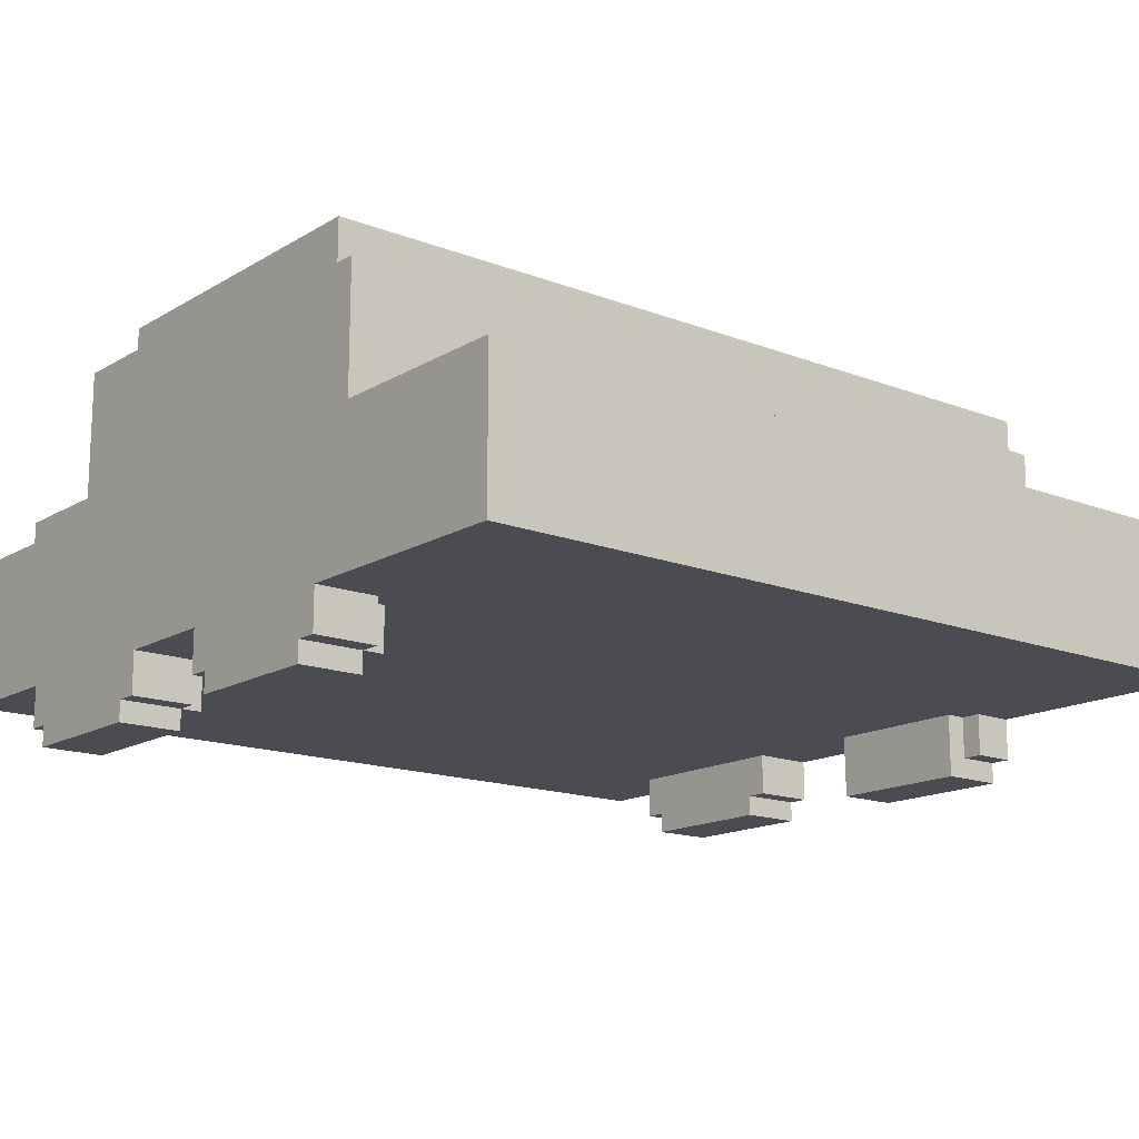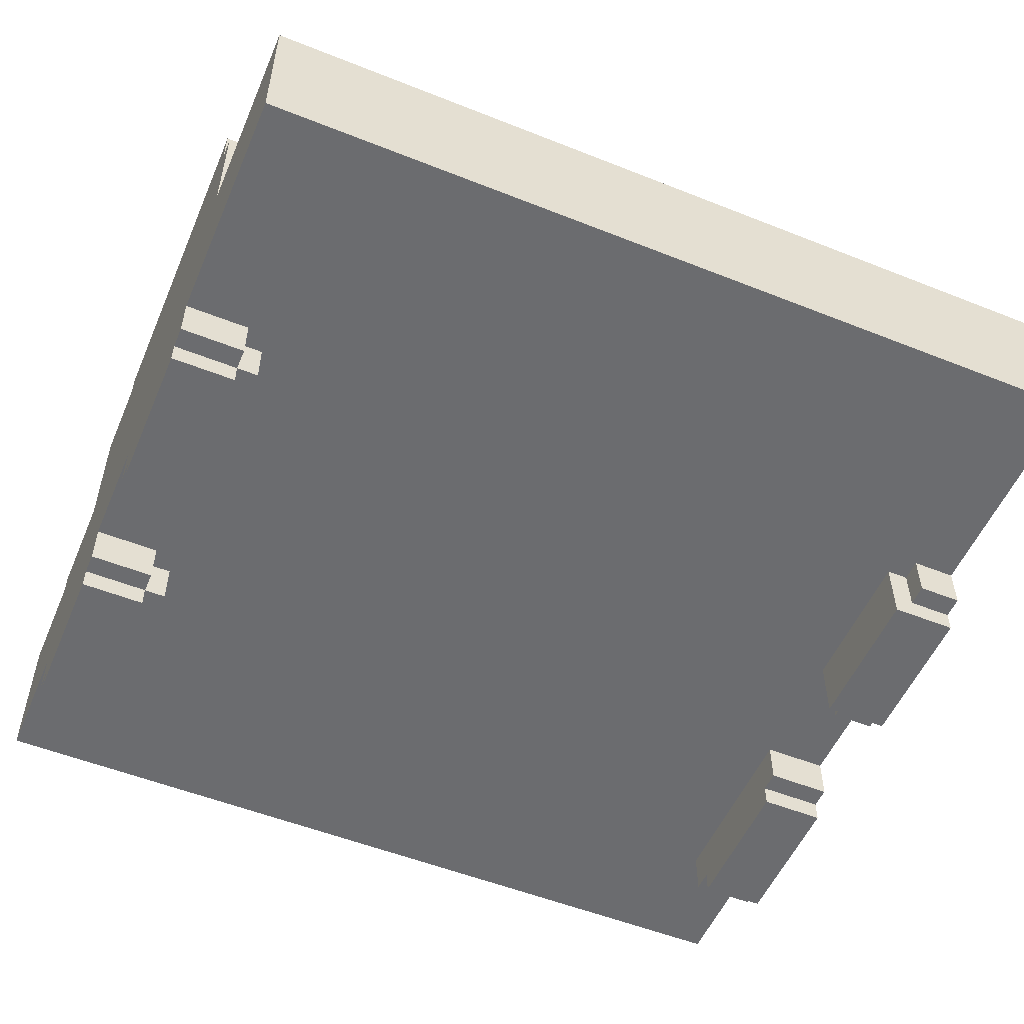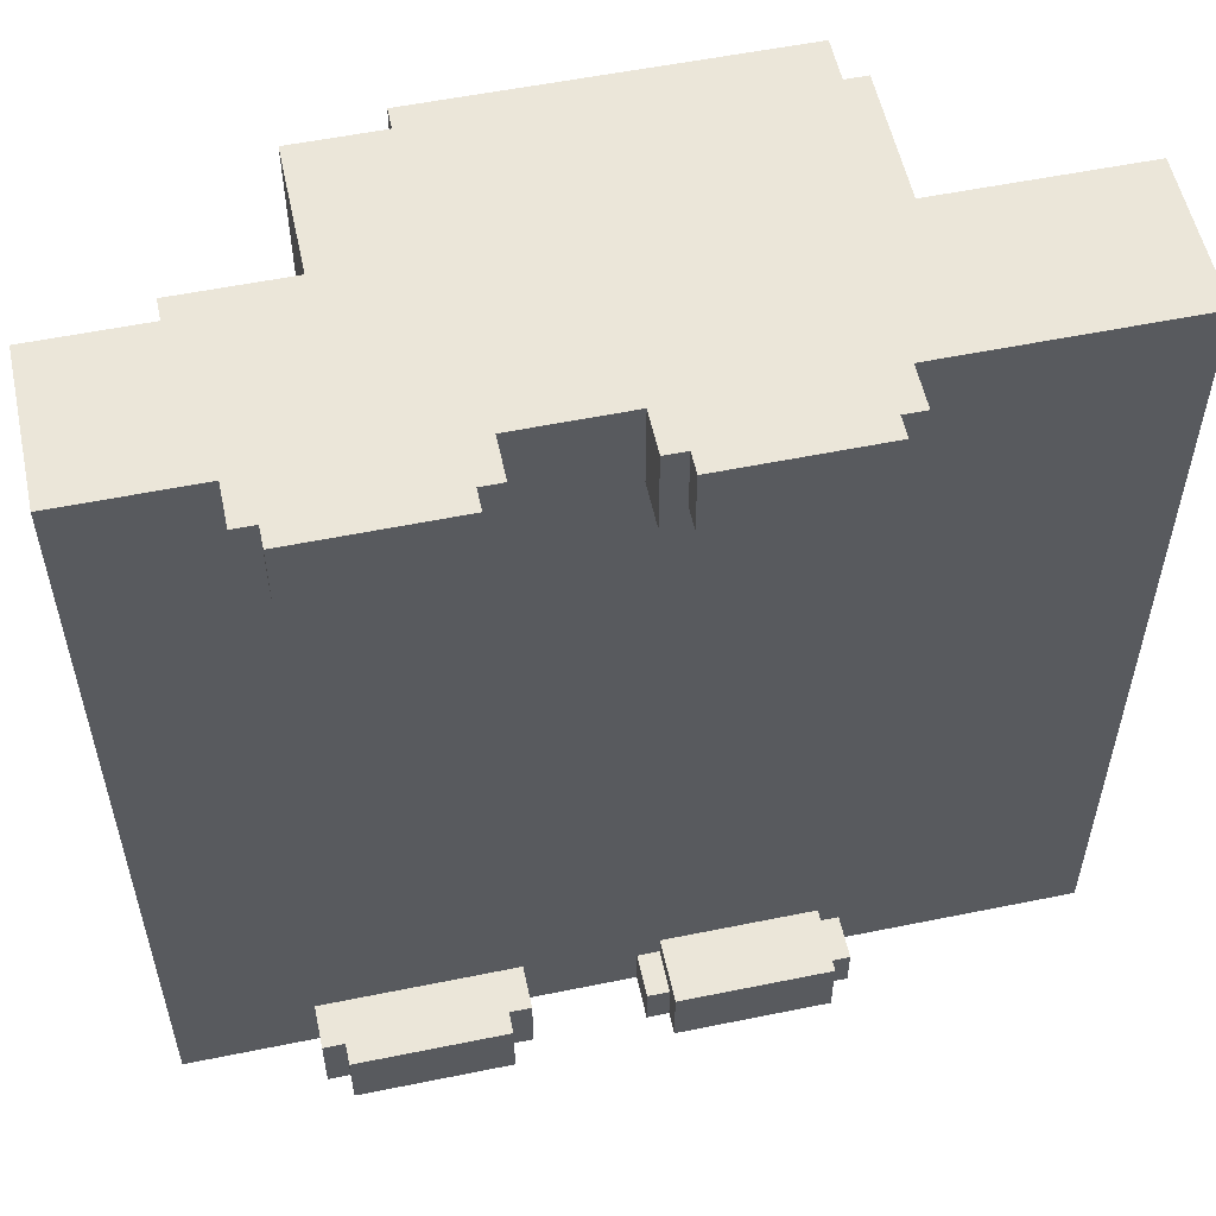
<metadata>
{"format":"obj","ext":"obj","renderer":"f3d","projection":"perspective","resolution":1024,"background":"white","views":[{"elev":-15.5,"azim":50.9,"up":"+Y"},{"elev":-53.7,"azim":67.0,"up":"+Y"},{"elev":55.5,"azim":-12.1,"up":"+Z"}]}
</metadata>
<code>
o
v -2 0.3 2
v -2 0.3 -2
v -2 1 2
v -2 1 -2
v -1.5 1 2
v -1.5 1 -2
v -1.5 1.1 2
v -1.5 1.1 -2
v -1.4 0.1 2
v -1.4 0.1 1.6
v -1.4 0.1 -1.7
v -1.4 0.1 -2
v -1.4 0.3 2
v -1.4 0.3 1.6
v -1.4 0.3 -1.7
v -1.4 0.3 -2
v -1.3 0 2
v -1.3 0 1.7
v -1.3 0 -1.7
v -1.3 0 -2
v -1.3 0.1 2
v -1.3 0.1 1.7
v -1.3 0.1 -1.7
v -1.3 0.1 -2
v -1 1.1 2
v -1 1.1 -2
v -1 1.2 1.9
v -1 1.2 0.3
v -1 1.2 -0.2
v -1 1.2 -1.9
v -1 1.6 1.9
v -1 1.6 0.3
v -1 1.6 -0.2
v -1 1.6 -1.9
v -1 1.7 2
v -1 1.7 -2
v -0.6 1.7 2
v -0.6 1.7 -2
v -0.6 1.8 2
v -0.6 1.8 -2
v 2.384e-07 0.1 2
v 2.384e-07 0.1 1.6
v 2.384e-07 0.1 -1.8
v 2.384e-07 0.1 -2
v 2.384e-07 0.3 2
v 2.384e-07 0.3 1.6
v 2.384e-07 0.3 -1.8
v 2.384e-07 0.3 -2
v 0.1 0 2
v 0.1 0 1.7
v 0.1 0 -1.7
v 0.1 0 -2
v 0.1 0.1 2
v 0.1 0.1 1.7
v 0.1 0.1 -1.8
v 0.1 0.1 -2
v 0.1 0.3 -1.7
v 0.1 0.3 -1.8
v -0.6 0 2
v -0.6 0 1.7
v -0.6 0 -1.7
v -0.6 0 -2
v -0.6 0.1 2
v -0.6 0.1 1.7
v -0.6 0.1 1.6
v -0.6 0.1 -1.7
v -0.6 0.1 -2
v -0.6 0.3 1.7
v -0.6 0.3 1.6
v -0.5 0.1 2
v -0.5 0.1 1.7
v -0.5 0.1 -1.7
v -0.5 0.1 -2
v -0.5 0.3 2
v -0.5 0.3 1.7
v -0.5 0.3 -1.7
v -0.5 0.3 -2
v 0.8 0 2
v 0.8 0 1.7
v 0.8 0 -1.7
v 0.8 0 -2
v 0.8 0.1 2
v 0.8 0.1 1.7
v 0.8 0.1 1.6
v 0.8 0.1 -1.8
v 0.8 0.1 -2
v 0.8 0.3 1.7
v 0.8 0.3 1.6
v 0.8 0.3 -1.7
v 0.8 0.3 -1.8
v 0.9 0.1 2
v 0.9 0.1 1.7
v 0.9 0.1 -1.8
v 0.9 0.1 -2
v 0.9 0.3 2
v 0.9 0.3 1.7
v 0.9 0.3 -1.8
v 0.9 0.3 -2
v 1 1.6 2
v 1 1.6 -2
v 1 1.8 2
v 1 1.8 -2
v 1.1 1 2
v 1.1 1 -2
v 1.1 1.3 1.7
v 1.1 1.3 -1.7
v 1.1 1.5 1.7
v 1.1 1.5 -1.7
v 1.1 1.6 2
v 1.1 1.6 -2
v 2 0.3 2
v 2 0.3 -2
v 2 1 2
v 2 1 -2
v -2 0.3 2
v -2 1 2
v -1.5 1 2
v -1.5 1.1 2
v -1.4 0.1 2
v -1.4 0.3 2
v -1.4 0.5 2
v -1.3 0 2
v -1.3 0.1 2
v -1.3 0.2 2
v -1.3 0.4 2
v -1.3 0.5 2
v -1.3 0.6 2
v -1.2 0.1 2
v -1.2 0.2 2
v -1.2 0.4 2
v -1.2 0.5 2
v -1.2 0.6 2
v -1.2 0.7 2
v -1.1 0.5 2
v -1.1 0.6 2
v -1 0.3 2
v -1 0.4 2
v -1 1.1 2
v -1 1.7 2
v -0.9 0.3 2
v -0.9 0.4 2
v -0.9 1.1 2
v -0.9 1.6 2
v -0.8 0.5 2
v -0.8 0.6 2
v -0.7 0.1 2
v -0.7 0.2 2
v -0.7 0.4 2
v -0.7 0.5 2
v -0.7 0.6 2
v -0.7 0.7 2
v -0.6 0 2
v -0.6 0.1 2
v -0.6 0.2 2
v -0.6 0.4 2
v -0.6 0.5 2
v -0.6 0.6 2
v -0.6 1.7 2
v -0.6 1.8 2
v -0.5 0.1 2
v -0.5 0.3 2
v -0.5 0.5 2
v -0.3 1.1 2
v -0.3 1.6 2
v -0.1 1.1 2
v -0.1 1.6 2
v 2.384e-07 0.1 2
v 2.384e-07 0.3 2
v 2.384e-07 0.5 2
v 0.1 0 2
v 0.1 0.1 2
v 0.1 0.2 2
v 0.1 0.4 2
v 0.1 0.5 2
v 0.1 0.6 2
v 0.2 0.1 2
v 0.2 0.2 2
v 0.2 0.4 2
v 0.2 0.5 2
v 0.2 0.6 2
v 0.2 0.7 2
v 0.3 0.5 2
v 0.3 0.6 2
v 0.4 0.3 2
v 0.4 0.4 2
v 0.5 0.3 2
v 0.5 0.4 2
v 0.6 0.5 2
v 0.6 0.6 2
v 0.7 0.1 2
v 0.7 0.2 2
v 0.7 0.4 2
v 0.7 0.5 2
v 0.7 0.6 2
v 0.7 0.7 2
v 0.8 0 2
v 0.8 0.1 2
v 0.8 0.2 2
v 0.8 0.4 2
v 0.8 0.5 2
v 0.8 0.6 2
v 0.9 0.1 2
v 0.9 0.3 2
v 0.9 0.5 2
v 0.9 1.1 2
v 0.9 1.6 2
v 1 1.6 2
v 1 1.8 2
v 1.1 1 2
v 1.1 1.6 2
v 2 0.3 2
v 2 1 2
v -1.4 0.1 -1.7
v -1.4 0.3 -1.7
v -1.3 0 -1.7
v -1.3 0.1 -1.7
v -0.6 0 -1.7
v -0.6 0.1 -1.7
v -0.5 0.1 -1.7
v -0.5 0.3 -1.7
v 0.1 0 -1.7
v 0.1 0.3 -1.7
v 0.8 0 -1.7
v 0.8 0.3 -1.7
v 2.384e-07 0.1 -1.8
v 2.384e-07 0.3 -1.8
v 0.1 0.1 -1.8
v 0.1 0.3 -1.8
v 0.8 0.1 -1.8
v 0.8 0.3 -1.8
v 0.9 0.1 -1.8
v 0.9 0.3 -1.8
v -1.3 0 1.7
v -1.3 0.1 1.7
v -0.6 0 1.7
v -0.6 0.1 1.7
v -0.6 0.3 1.7
v -0.5 0.1 1.7
v -0.5 0.3 1.7
v 0.1 0 1.7
v 0.1 0.1 1.7
v 0.8 0 1.7
v 0.8 0.1 1.7
v 0.8 0.3 1.7
v 0.9 0.1 1.7
v 0.9 0.3 1.7
v -1.4 0.1 1.6
v -1.4 0.3 1.6
v -0.6 0.1 1.6
v -0.6 0.3 1.6
v 2.384e-07 0.1 1.6
v 2.384e-07 0.3 1.6
v 0.8 0.1 1.6
v 0.8 0.3 1.6
v -2 0.3 -2
v -2 1 -2
v -1.5 1 -2
v -1.5 1.1 -2
v -1.4 0.1 -2
v -1.4 0.3 -2
v -1.4 0.5 -2
v -1.3 0 -2
v -1.3 0.1 -2
v -1.3 0.2 -2
v -1.3 0.4 -2
v -1.3 0.5 -2
v -1.3 0.6 -2
v -1.2 0.1 -2
v -1.2 0.2 -2
v -1.2 0.4 -2
v -1.2 0.5 -2
v -1.2 0.6 -2
v -1.2 0.7 -2
v -1.1 0.5 -2
v -1.1 0.6 -2
v -1 0.3 -2
v -1 0.4 -2
v -1 1.1 -2
v -1 1.7 -2
v -0.9 0.3 -2
v -0.9 0.4 -2
v -0.9 1.1 -2
v -0.9 1.6 -2
v -0.8 0.5 -2
v -0.8 0.6 -2
v -0.7 0.1 -2
v -0.7 0.2 -2
v -0.7 0.4 -2
v -0.7 0.5 -2
v -0.7 0.6 -2
v -0.7 0.7 -2
v -0.6 0 -2
v -0.6 0.1 -2
v -0.6 0.2 -2
v -0.6 0.4 -2
v -0.6 0.5 -2
v -0.6 0.6 -2
v -0.6 1.7 -2
v -0.6 1.8 -2
v -0.5 0.1 -2
v -0.5 0.3 -2
v -0.5 0.5 -2
v -0.3 1.1 -2
v -0.3 1.6 -2
v -0.1 1.1 -2
v -0.1 1.6 -2
v 2.384e-07 0.1 -2
v 2.384e-07 0.3 -2
v 2.384e-07 0.5 -2
v 0.1 0 -2
v 0.1 0.1 -2
v 0.1 0.2 -2
v 0.1 0.4 -2
v 0.1 0.5 -2
v 0.1 0.6 -2
v 0.2 0.1 -2
v 0.2 0.2 -2
v 0.2 0.4 -2
v 0.2 0.5 -2
v 0.2 0.6 -2
v 0.2 0.7 -2
v 0.3 0.5 -2
v 0.3 0.6 -2
v 0.4 0.3 -2
v 0.4 0.4 -2
v 0.5 0.3 -2
v 0.5 0.4 -2
v 0.6 0.5 -2
v 0.6 0.6 -2
v 0.7 0.1 -2
v 0.7 0.2 -2
v 0.7 0.4 -2
v 0.7 0.5 -2
v 0.7 0.6 -2
v 0.7 0.7 -2
v 0.8 0 -2
v 0.8 0.1 -2
v 0.8 0.2 -2
v 0.8 0.4 -2
v 0.8 0.5 -2
v 0.8 0.6 -2
v 0.9 0.1 -2
v 0.9 0.3 -2
v 0.9 0.5 -2
v 0.9 1.1 -2
v 0.9 1.6 -2
v 1 1.6 -2
v 1 1.8 -2
v 1.1 1 -2
v 1.1 1.6 -2
v 2 0.3 -2
v 2 1 -2
v -1.3 0 2
v -0.6 0 2
v 0.1 0 2
v 0.8 0 2
v -1.3 0 1.7
v -0.6 0 1.7
v 0.1 0 1.7
v 0.8 0 1.7
v -1.3 0 -1.7
v -0.6 0 -1.7
v 0.1 0 -1.7
v 0.8 0 -1.7
v -1.3 0 -2
v -0.6 0 -2
v 0.1 0 -2
v 0.8 0 -2
v -1.4 0.1 2
v -1.3 0.1 2
v -0.6 0.1 2
v -0.5 0.1 2
v 2.384e-07 0.1 2
v 0.1 0.1 2
v 0.8 0.1 2
v 0.9 0.1 2
v -1.3 0.1 1.7
v -0.6 0.1 1.7
v -0.5 0.1 1.7
v 0.1 0.1 1.7
v 0.8 0.1 1.7
v 0.9 0.1 1.7
v -1.4 0.1 1.6
v -0.6 0.1 1.6
v 2.384e-07 0.1 1.6
v 0.8 0.1 1.6
v -1.4 0.1 -1.7
v -1.3 0.1 -1.7
v -0.6 0.1 -1.7
v -0.5 0.1 -1.7
v 2.384e-07 0.1 -1.8
v 0.1 0.1 -1.8
v 0.8 0.1 -1.8
v 0.9 0.1 -1.8
v -1.4 0.1 -2
v -1.3 0.1 -2
v -0.6 0.1 -2
v -0.5 0.1 -2
v 2.384e-07 0.1 -2
v 0.1 0.1 -2
v 0.8 0.1 -2
v 0.9 0.1 -2
v -2 0.3 2
v -1.4 0.3 2
v -0.5 0.3 2
v 2.384e-07 0.3 2
v 0.9 0.3 2
v 2 0.3 2
v -0.6 0.3 1.7
v -0.5 0.3 1.7
v 0.8 0.3 1.7
v 0.9 0.3 1.7
v -1.4 0.3 1.6
v -0.6 0.3 1.6
v 2.384e-07 0.3 1.6
v 0.8 0.3 1.6
v -1.4 0.3 -1.7
v -0.5 0.3 -1.7
v 0.1 0.3 -1.7
v 0.8 0.3 -1.7
v 2.384e-07 0.3 -1.8
v 0.1 0.3 -1.8
v 0.8 0.3 -1.8
v 0.9 0.3 -1.8
v -2 0.3 -2
v -1.4 0.3 -2
v -0.5 0.3 -2
v 2.384e-07 0.3 -2
v 0.9 0.3 -2
v 2 0.3 -2
v -2 1 2
v -1.5 1 2
v 1.1 1 2
v 2 1 2
v -2 1 -2
v -1.5 1 -2
v 1.1 1 -2
v 2 1 -2
v -1.5 1.1 2
v -1 1.1 2
v -1.5 1.1 -2
v -1 1.1 -2
v 1 1.6 2
v 1.1 1.6 2
v 1 1.6 -2
v 1.1 1.6 -2
v -1 1.7 2
v -0.6 1.7 2
v -1 1.7 -2
v -0.6 1.7 -2
v -0.6 1.8 2
v 1 1.8 2
v -0.6 1.8 -2
v 1 1.8 -2
f 3 2 1
f 4 2 3
f 7 6 5
f 8 6 7
f 13 10 9
f 14 10 13
f 15 12 11
f 16 12 15
f 21 18 17
f 22 18 21
f 23 20 19
f 24 20 23
f 27 26 25
f 28 26 27
f 29 26 28
f 30 26 29
f 31 27 25
f 31 28 27
f 32 29 28
f 32 28 31
f 33 30 29
f 33 29 32
f 34 26 30
f 34 30 33
f 35 33 32
f 35 32 31
f 35 34 33
f 35 31 25
f 36 26 34
f 36 34 35
f 39 38 37
f 40 38 39
f 45 42 41
f 46 42 45
f 47 44 43
f 48 44 47
f 53 50 49
f 54 50 53
f 55 52 51
f 56 52 55
f 57 55 51
f 58 55 57
f 59 60 63
f 63 60 64
f 61 62 66
f 66 62 67
f 64 65 68
f 68 65 69
f 70 71 74
f 74 71 75
f 72 73 76
f 76 73 77
f 78 79 82
f 82 79 83
f 80 81 85
f 85 81 86
f 83 84 87
f 87 84 88
f 80 85 89
f 89 85 90
f 91 92 95
f 95 92 96
f 93 94 97
f 97 94 98
f 99 100 101
f 101 100 102
f 103 104 105
f 105 104 106
f 103 105 107
f 105 106 107
f 106 104 108
f 107 106 108
f 103 107 109
f 107 108 109
f 108 104 110
f 109 108 110
f 111 112 113
f 113 112 114
f 117 116 115
f 120 117 115
f 120 118 117
f 121 118 120
f 123 120 119
f 123 121 120
f 124 121 123
f 125 121 124
f 126 118 121
f 126 121 125
f 127 118 126
f 128 123 122
f 128 124 123
f 129 125 124
f 129 124 128
f 130 127 126
f 130 125 129
f 130 126 125
f 131 127 130
f 132 118 127
f 132 127 131
f 133 118 132
f 134 131 130
f 134 129 128
f 134 133 132
f 134 132 131
f 134 130 129
f 135 133 134
f 136 134 128
f 136 135 134
f 137 135 136
f 138 118 133
f 140 136 128
f 140 137 136
f 141 135 137
f 141 137 140
f 142 139 138
f 142 138 133
f 143 139 142
f 144 135 141
f 144 141 140
f 145 133 135
f 145 135 144
f 146 128 122
f 146 140 128
f 146 144 140
f 147 144 146
f 148 144 147
f 149 145 144
f 149 144 148
f 150 133 145
f 150 145 149
f 151 142 133
f 151 133 150
f 152 146 122
f 152 147 146
f 153 147 152
f 154 148 147
f 154 147 153
f 155 149 148
f 155 148 154
f 155 150 149
f 156 150 155
f 157 151 150
f 157 150 156
f 158 139 143
f 160 154 153
f 160 156 155
f 160 155 154
f 161 156 160
f 162 157 156
f 162 156 161
f 163 151 157
f 163 157 162
f 163 162 161
f 163 143 142
f 163 142 151
f 164 159 158
f 164 143 163
f 164 158 143
f 165 163 161
f 165 164 163
f 166 159 164
f 166 164 165
f 168 165 161
f 169 165 168
f 171 168 167
f 171 169 168
f 172 169 171
f 173 169 172
f 174 165 169
f 174 169 173
f 175 165 174
f 176 171 170
f 176 172 171
f 177 173 172
f 177 172 176
f 178 175 174
f 178 173 177
f 178 174 173
f 179 175 178
f 180 165 175
f 180 175 179
f 181 165 180
f 182 179 178
f 182 177 176
f 182 181 180
f 182 180 179
f 182 178 177
f 183 181 182
f 184 182 176
f 184 183 182
f 185 183 184
f 186 184 176
f 186 185 184
f 187 183 185
f 187 185 186
f 188 187 186
f 188 183 187
f 189 181 183
f 189 183 188
f 190 176 170
f 190 188 186
f 190 186 176
f 191 188 190
f 192 188 191
f 193 189 188
f 193 188 192
f 194 181 189
f 194 189 193
f 195 165 181
f 195 181 194
f 196 190 170
f 196 191 190
f 197 191 196
f 198 192 191
f 198 191 197
f 199 193 192
f 199 192 198
f 199 194 193
f 200 194 199
f 201 195 194
f 201 194 200
f 202 198 197
f 202 200 199
f 202 199 198
f 203 200 202
f 204 201 200
f 204 200 203
f 205 166 165
f 205 201 204
f 205 195 201
f 205 165 195
f 206 159 166
f 206 166 205
f 207 205 204
f 207 159 206
f 207 206 205
f 207 204 203
f 208 159 207
f 209 207 203
f 210 207 209
f 211 209 203
f 212 209 211
f 216 214 213
f 217 216 215
f 218 214 216
f 218 216 217
f 219 214 218
f 220 214 219
f 223 222 221
f 224 222 223
f 227 226 225
f 228 226 227
f 231 230 229
f 232 230 231
f 233 234 235
f 235 234 236
f 236 237 238
f 238 237 239
f 240 241 242
f 242 241 243
f 243 244 245
f 245 244 246
f 247 248 249
f 249 248 250
f 251 252 253
f 253 252 254
f 255 256 257
f 255 257 260
f 257 258 260
f 260 258 261
f 259 260 263
f 260 261 263
f 263 261 264
f 264 261 265
f 261 258 266
f 265 261 266
f 266 258 267
f 262 263 268
f 263 264 268
f 264 265 269
f 268 264 269
f 266 267 270
f 269 265 270
f 265 266 270
f 270 267 271
f 267 258 272
f 271 267 272
f 272 258 273
f 270 271 274
f 268 269 274
f 272 273 274
f 271 272 274
f 269 270 274
f 274 273 275
f 268 274 276
f 274 275 276
f 276 275 277
f 273 258 278
f 268 276 280
f 276 277 280
f 277 275 281
f 280 277 281
f 278 279 282
f 273 278 282
f 282 279 283
f 281 275 284
f 280 281 284
f 275 273 285
f 284 275 285
f 262 268 286
f 268 280 286
f 280 284 286
f 286 284 287
f 287 284 288
f 284 285 289
f 288 284 289
f 285 273 290
f 289 285 290
f 273 282 291
f 290 273 291
f 262 286 292
f 286 287 292
f 292 287 293
f 287 288 294
f 293 287 294
f 288 289 295
f 294 288 295
f 289 290 295
f 295 290 296
f 290 291 297
f 296 290 297
f 283 279 298
f 293 294 300
f 295 296 300
f 294 295 300
f 300 296 301
f 296 297 302
f 301 296 302
f 297 291 303
f 302 297 303
f 301 302 303
f 282 283 303
f 291 282 303
f 298 299 304
f 303 283 304
f 283 298 304
f 301 303 305
f 303 304 305
f 304 299 306
f 305 304 306
f 301 305 308
f 308 305 309
f 307 308 311
f 308 309 311
f 311 309 312
f 312 309 313
f 309 305 314
f 313 309 314
f 314 305 315
f 310 311 316
f 311 312 316
f 312 313 317
f 316 312 317
f 314 315 318
f 317 313 318
f 313 314 318
f 318 315 319
f 315 305 320
f 319 315 320
f 320 305 321
f 318 319 322
f 316 317 322
f 320 321 322
f 319 320 322
f 317 318 322
f 322 321 323
f 316 322 324
f 322 323 324
f 324 323 325
f 316 324 326
f 324 325 326
f 325 323 327
f 326 325 327
f 326 327 328
f 327 323 328
f 323 321 329
f 328 323 329
f 310 316 330
f 326 328 330
f 316 326 330
f 330 328 331
f 331 328 332
f 328 329 333
f 332 328 333
f 329 321 334
f 333 329 334
f 321 305 335
f 334 321 335
f 310 330 336
f 330 331 336
f 336 331 337
f 331 332 338
f 337 331 338
f 332 333 339
f 338 332 339
f 333 334 339
f 339 334 340
f 334 335 341
f 340 334 341
f 337 338 342
f 339 340 342
f 338 339 342
f 342 340 343
f 340 341 344
f 343 340 344
f 305 306 345
f 344 341 345
f 341 335 345
f 335 305 345
f 306 299 346
f 345 306 346
f 344 345 347
f 346 299 347
f 345 346 347
f 343 344 347
f 347 299 348
f 343 347 349
f 349 347 350
f 343 349 351
f 351 349 352
f 357 354 353
f 358 354 357
f 359 356 355
f 360 356 359
f 365 362 361
f 366 362 365
f 367 364 363
f 368 364 367
f 377 370 369
f 378 372 371
f 379 372 378
f 380 374 373
f 381 376 375
f 382 376 381
f 383 377 369
f 383 378 377
f 384 378 383
f 385 380 373
f 385 381 380
f 386 381 385
f 395 388 387
f 396 388 395
f 397 390 389
f 398 390 397
f 399 392 391
f 400 392 399
f 401 394 393
f 402 394 401
f 410 406 405
f 412 408 407
f 413 404 403
f 414 410 409
f 415 406 410
f 415 410 414
f 416 412 411
f 417 415 414
f 417 416 415
f 417 413 403
f 417 414 413
f 418 416 417
f 419 416 418
f 420 412 416
f 420 416 419
f 421 419 418
f 422 419 421
f 423 412 420
f 424 408 412
f 424 412 423
f 425 417 403
f 426 417 425
f 427 421 418
f 428 421 427
f 429 408 424
f 430 408 429
f 431 432 435
f 435 432 436
f 433 434 437
f 437 434 438
f 439 440 441
f 441 440 442
f 443 444 445
f 445 444 446
f 447 448 449
f 449 448 450
f 451 452 453
f 453 452 454

</code>
